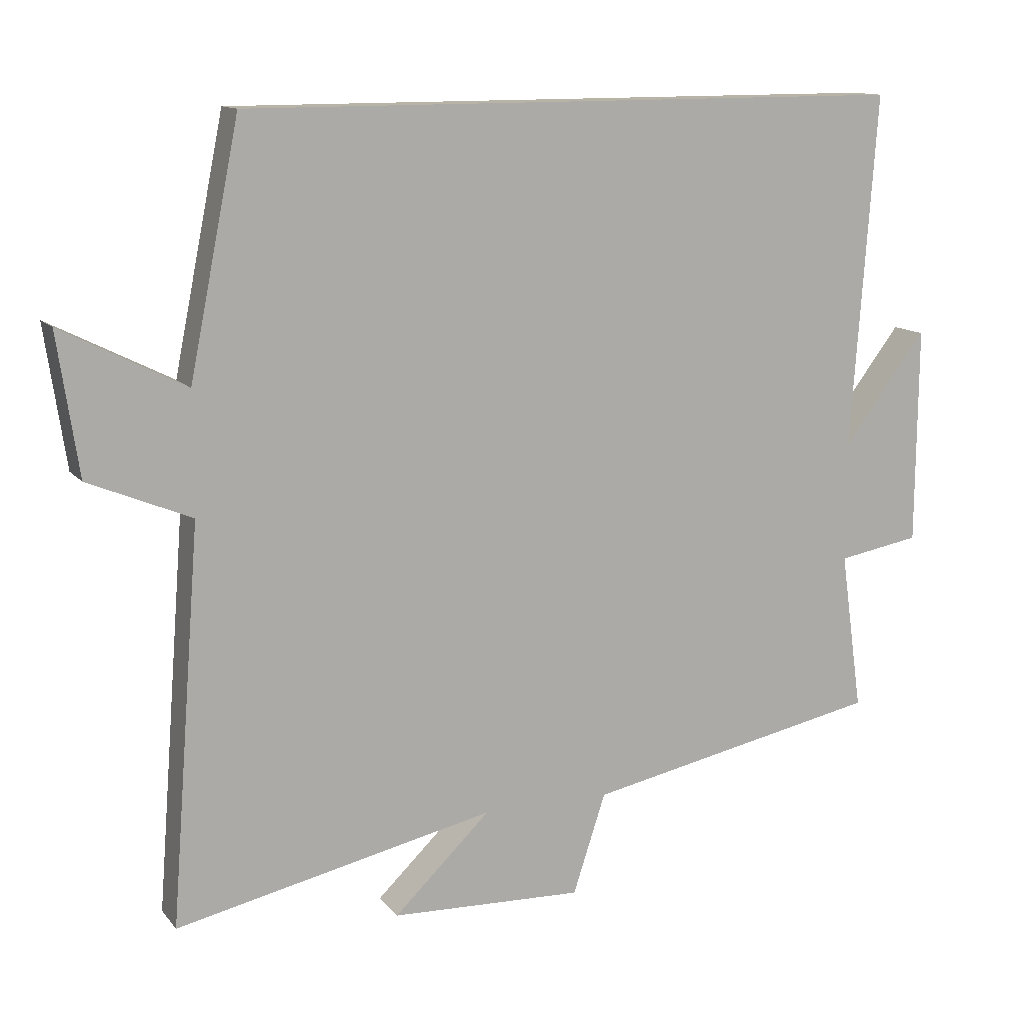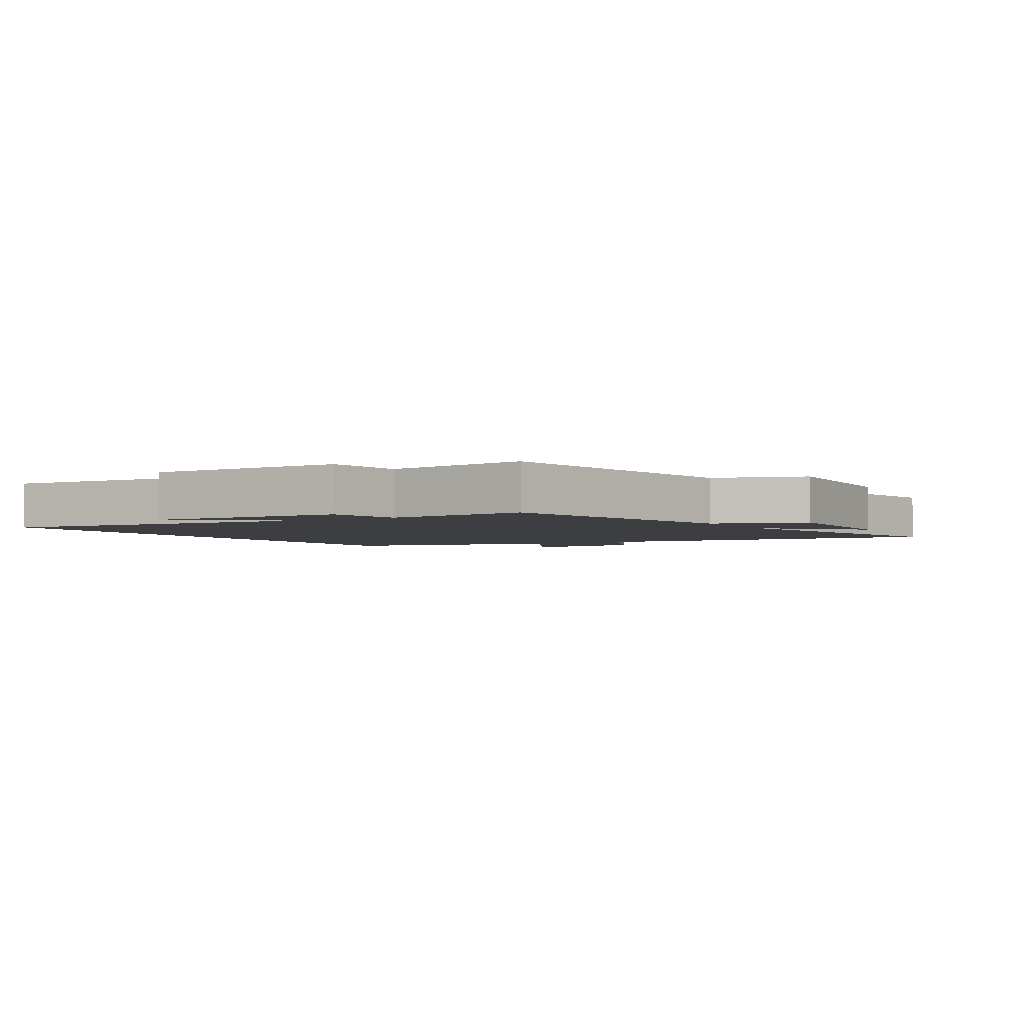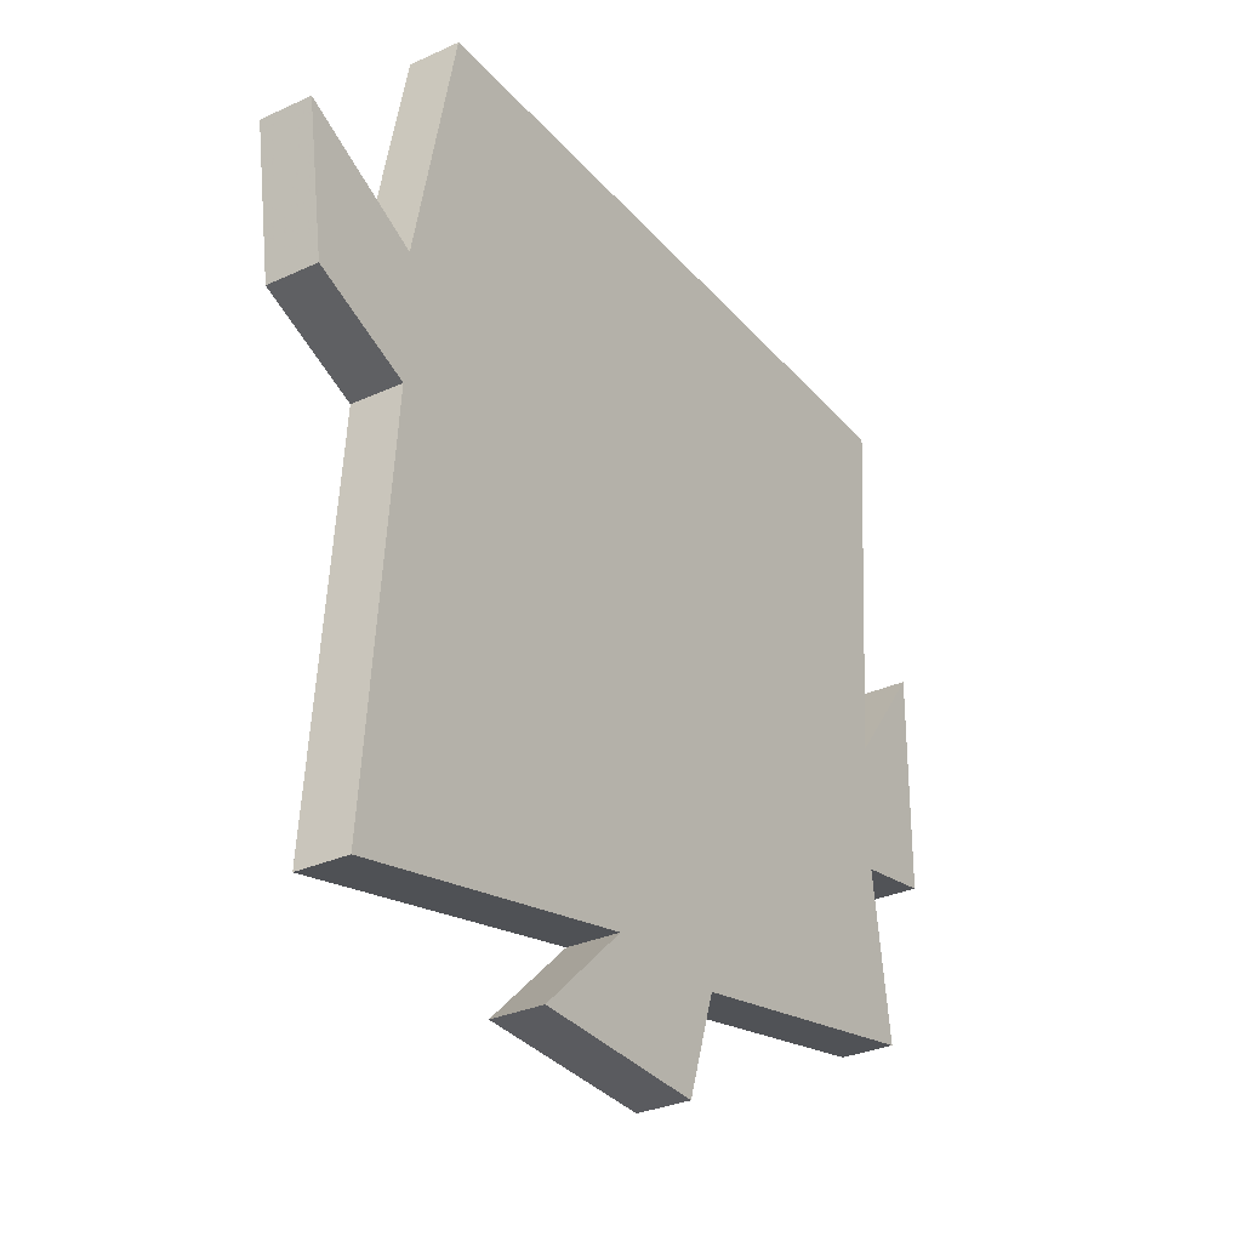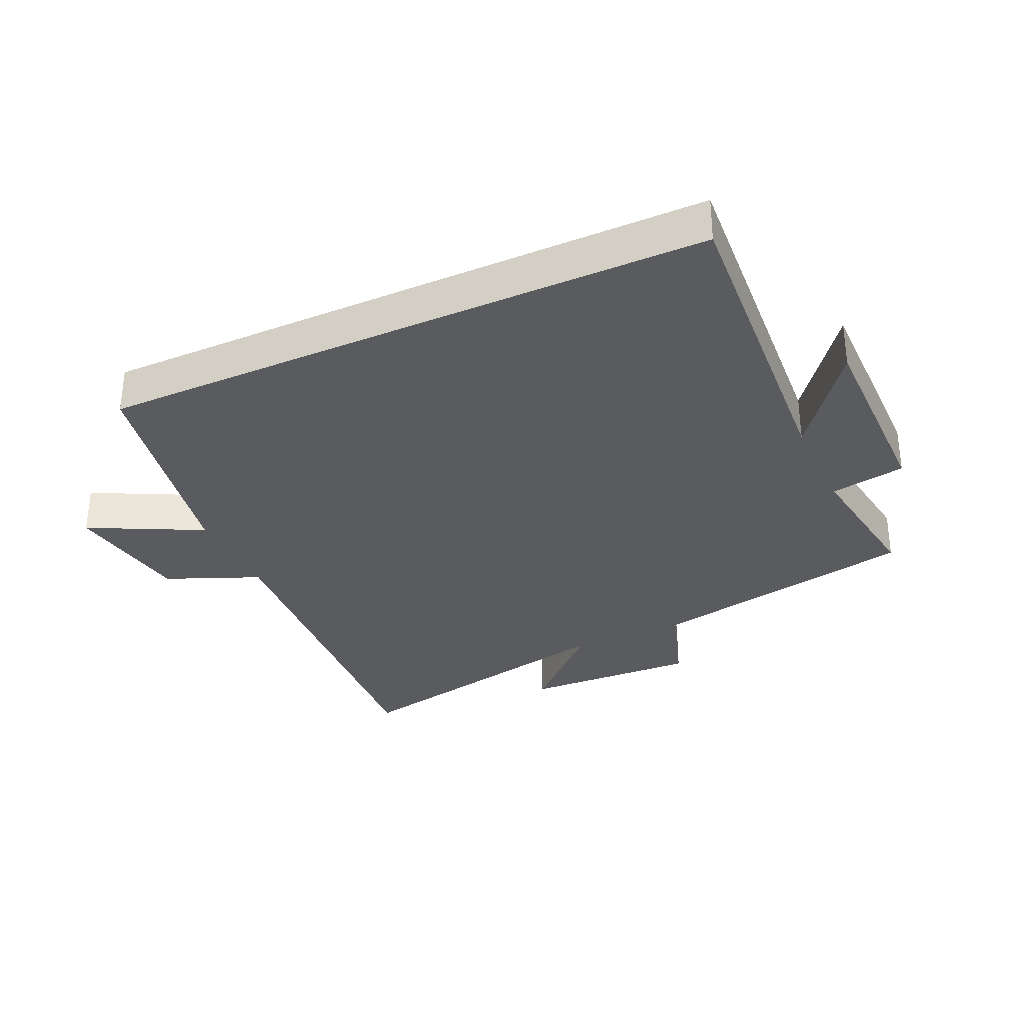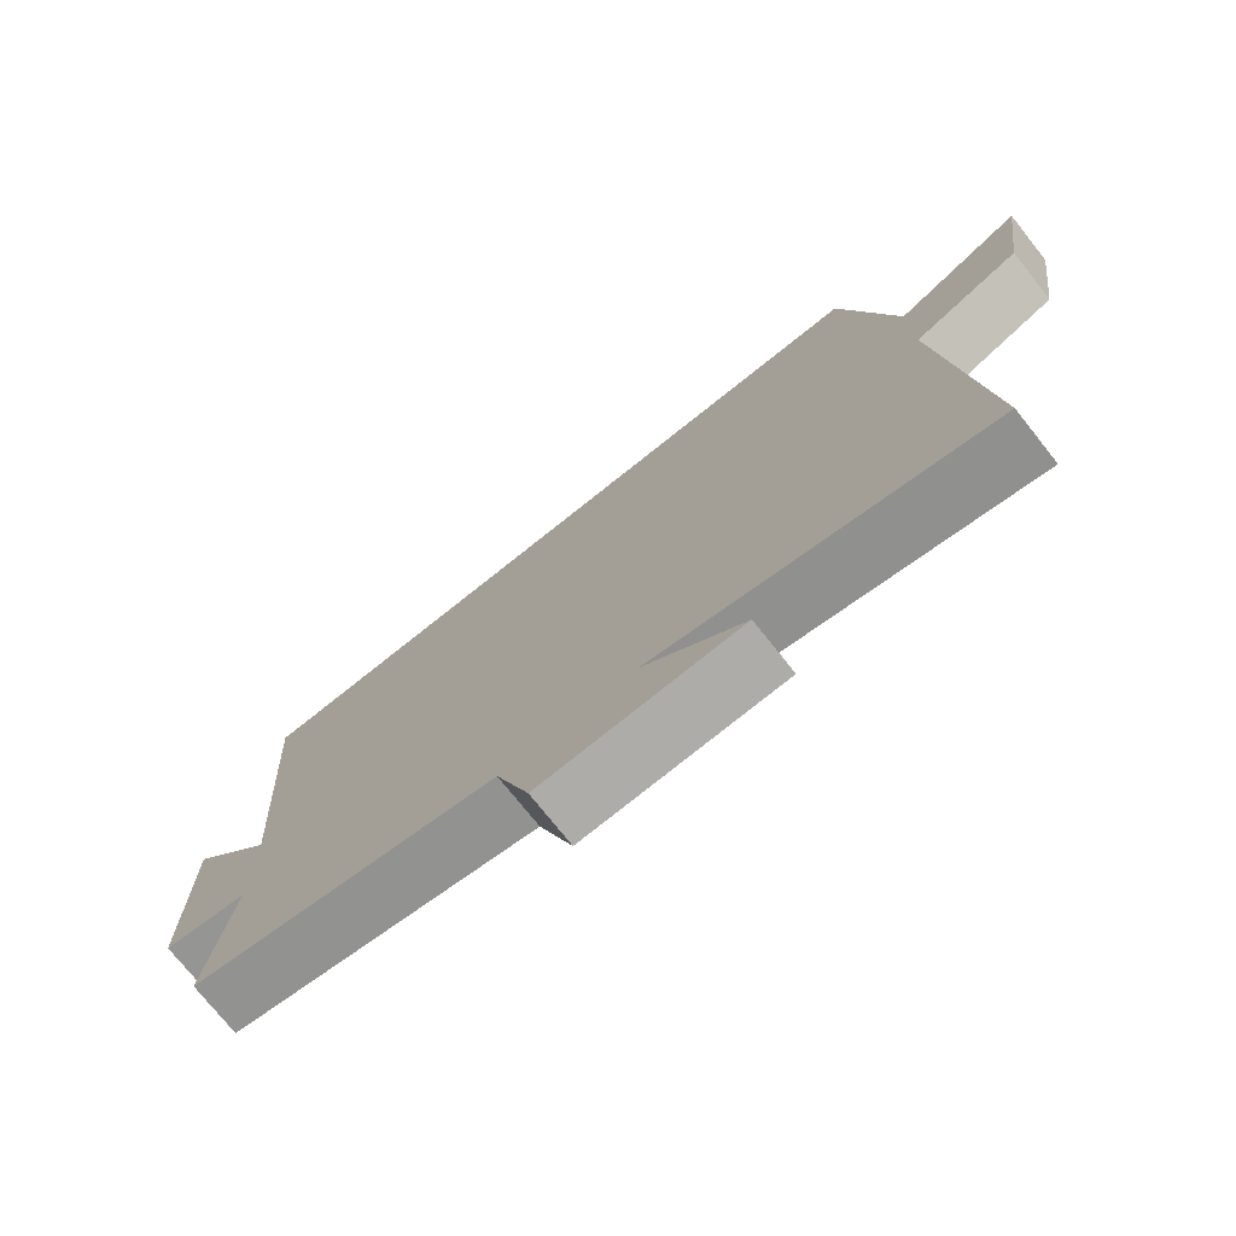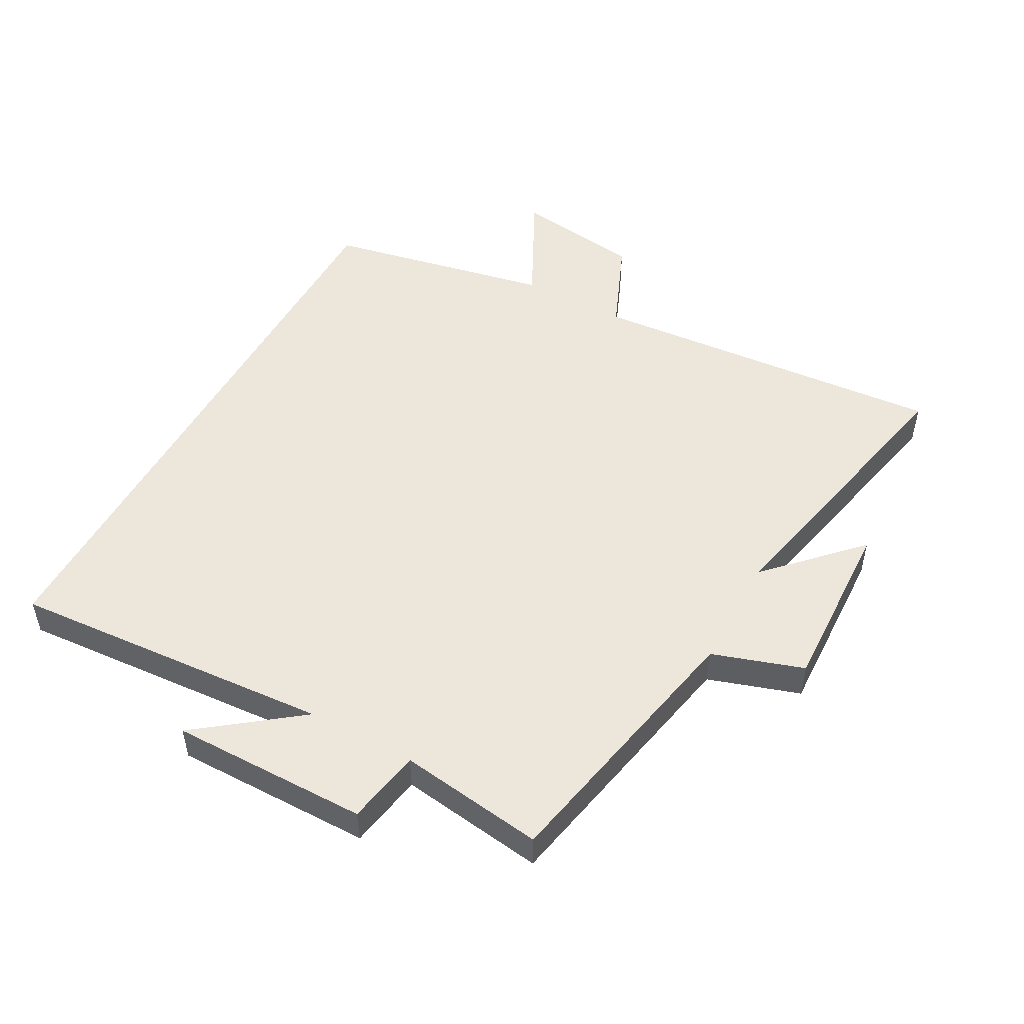
<metadata>
{"format":"obj","ext":"obj","renderer":"f3d","projection":"perspective","resolution":1024,"background":"white","views":[{"elev":12.6,"azim":-23.8,"up":"+Z"},{"elev":-3.0,"azim":120.3,"up":"+Y"},{"elev":-31.2,"azim":-56.9,"up":"+Z"},{"elev":-32.1,"azim":24.7,"up":"+Y"},{"elev":-75.1,"azim":-141.4,"up":"+Z"},{"elev":50.3,"azim":118.6,"up":"+Y"}]}
</metadata>
<code>
v -0.428 0.07 0.5
v 0.536 0.07 0.5
v 0.5 0.07 -0.01
v 0.621 0.07 0.149
v 0.619 0.07 -0.163
v 0.5 0.07 -0.184
v 0.532 0.07 -0.413
v 0.103 0.07 -0.5
v 0.056 0.07 -0.644
v -0.222 0.07 -0.634
v -0.083 0.07 -0.5
v -0.544 0.07 -0.6
v -0.5 0.07 -0.031
v -0.648 0.07 0.031
v -0.678 0.07 0.233
v -0.5 0.07 0.143
v -0.428 0 0.5
v 0.536 0 0.5
v 0.5 0 -0.01
v 0.621 0 0.149
v 0.619 0 -0.163
v 0.5 0 -0.184
v 0.532 0 -0.413
v 0.103 0 -0.5
v 0.056 0 -0.644
v -0.222 0 -0.634
v -0.083 0 -0.5
v -0.544 0 -0.6
v -0.5 0 -0.031
v -0.648 0 0.031
v -0.678 0 0.233
v -0.5 0 0.143
f 13 14 15 16
f 13 16 1 2
f 11 12 13 2
f 8 9 10 11
f 6 7 8 11
f 3 4 5 6
f 3 6 11
f 2 3 11
f 32 31 30 29
f 18 17 32 29
f 18 29 28 27
f 27 26 25 24
f 27 24 23 22
f 22 21 20 19
f 27 22 19
f 27 19 18
f 1 17 18 2
f 2 18 19 3
f 3 19 20 4
f 4 20 21 5
f 5 21 22 6
f 6 22 23 7
f 7 23 24 8
f 8 24 25 9
f 9 25 26 10
f 10 26 27 11
f 11 27 28 12
f 12 28 29 13
f 13 29 30 14
f 14 30 31 15
f 15 31 32 16
f 16 32 17 1

</code>
